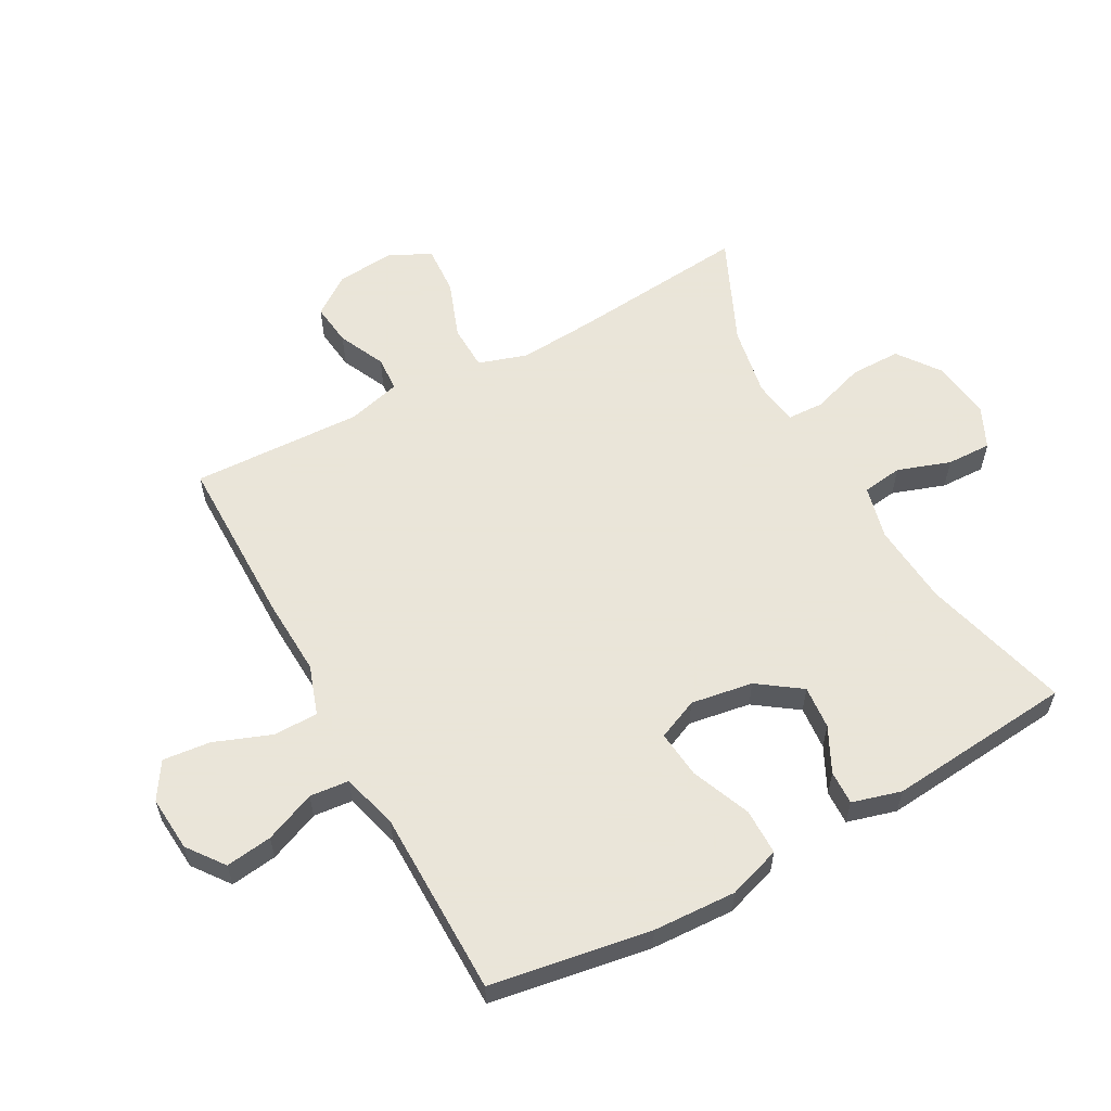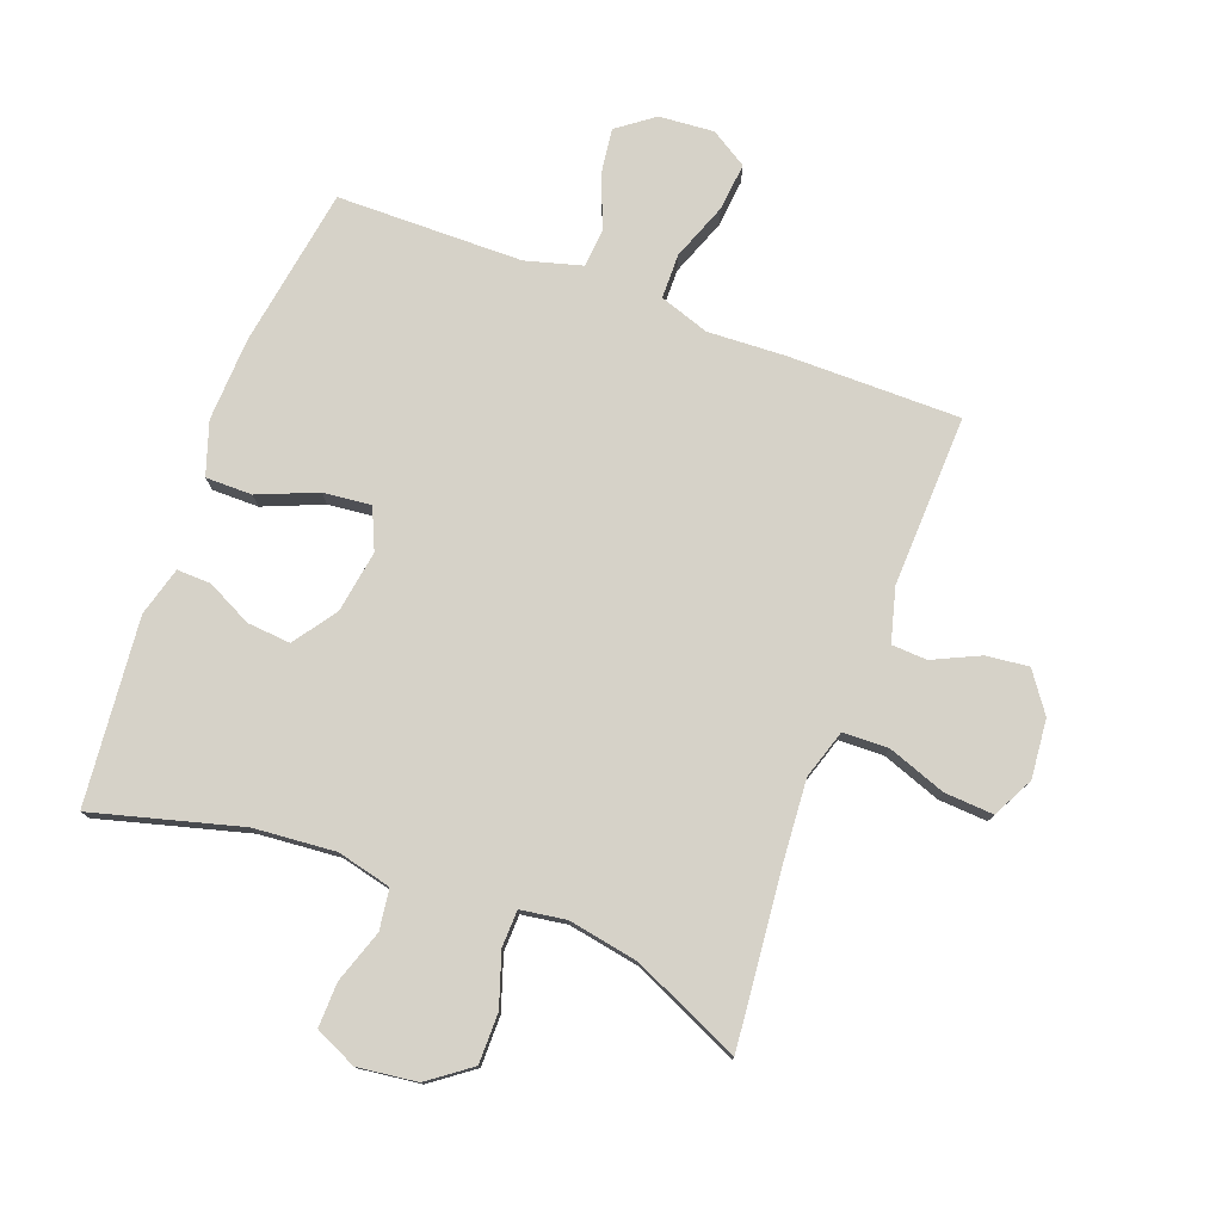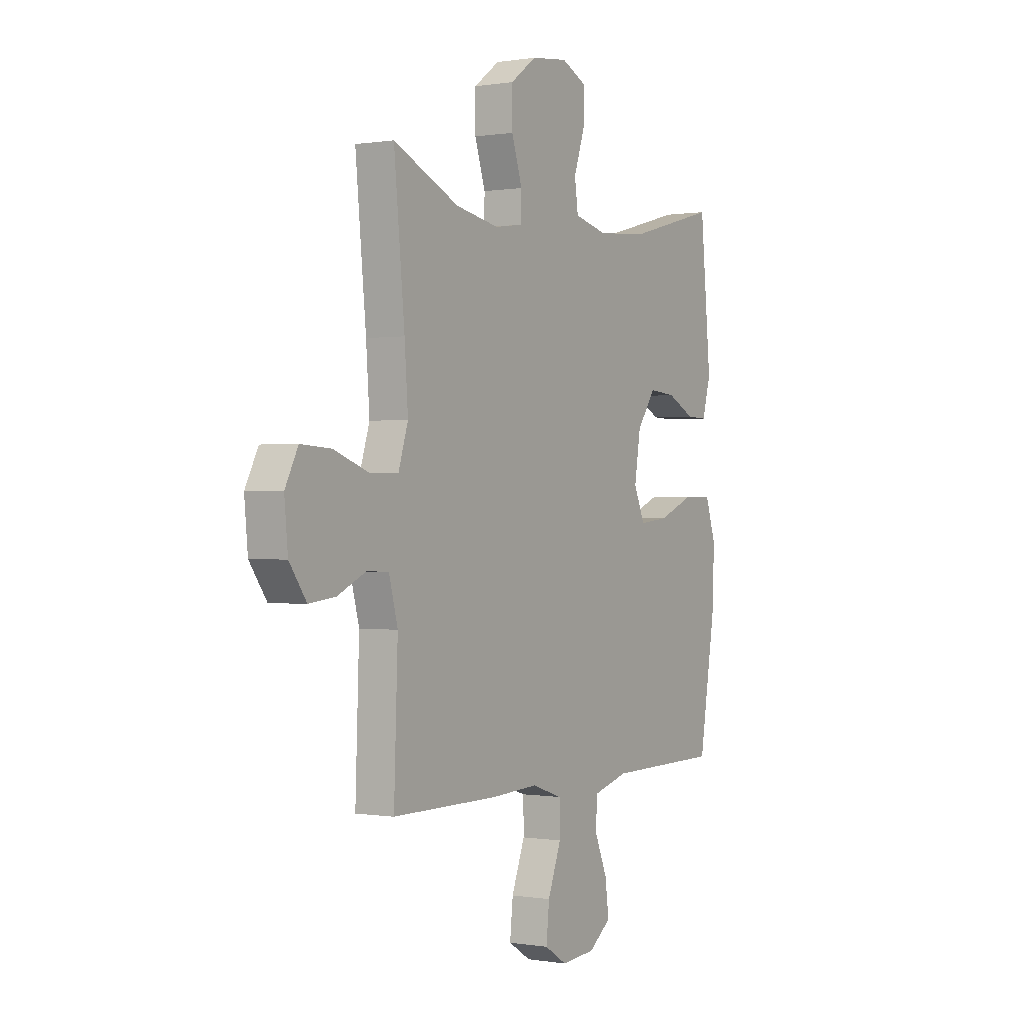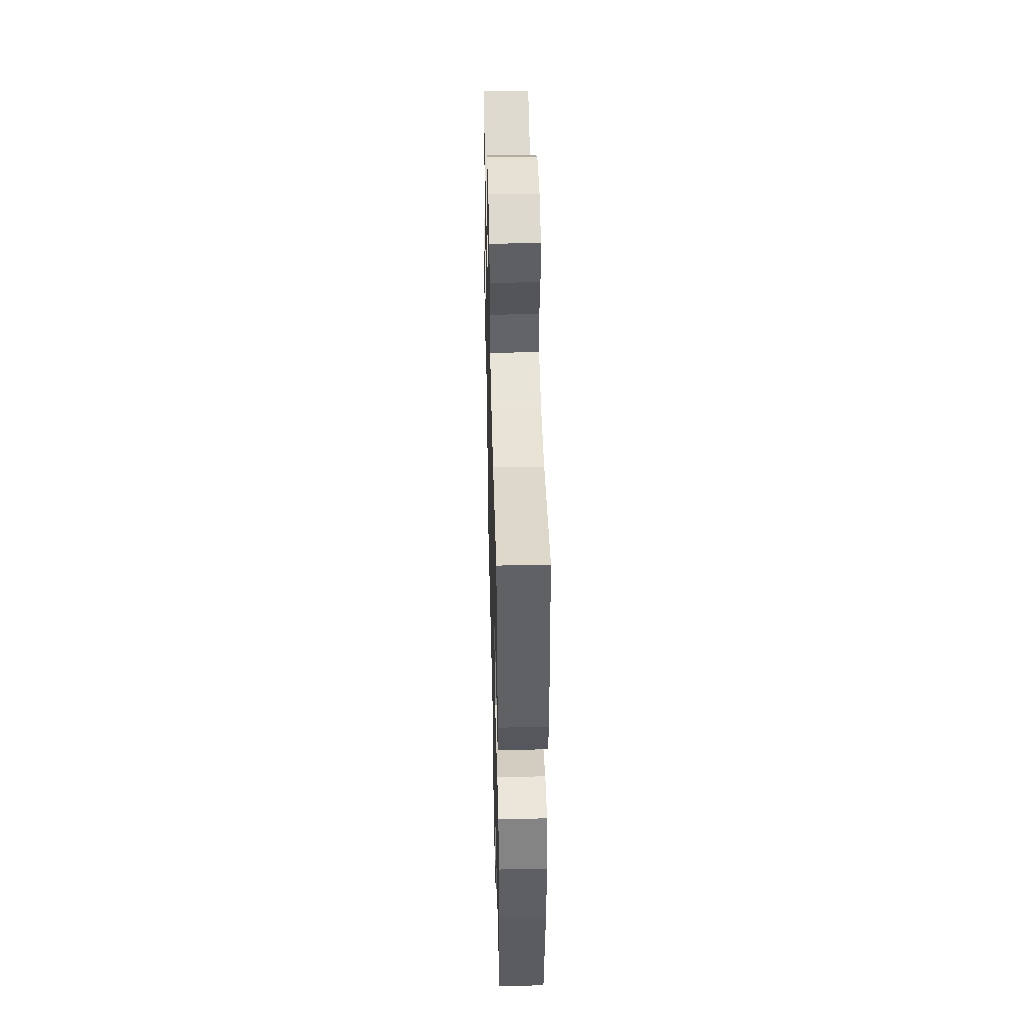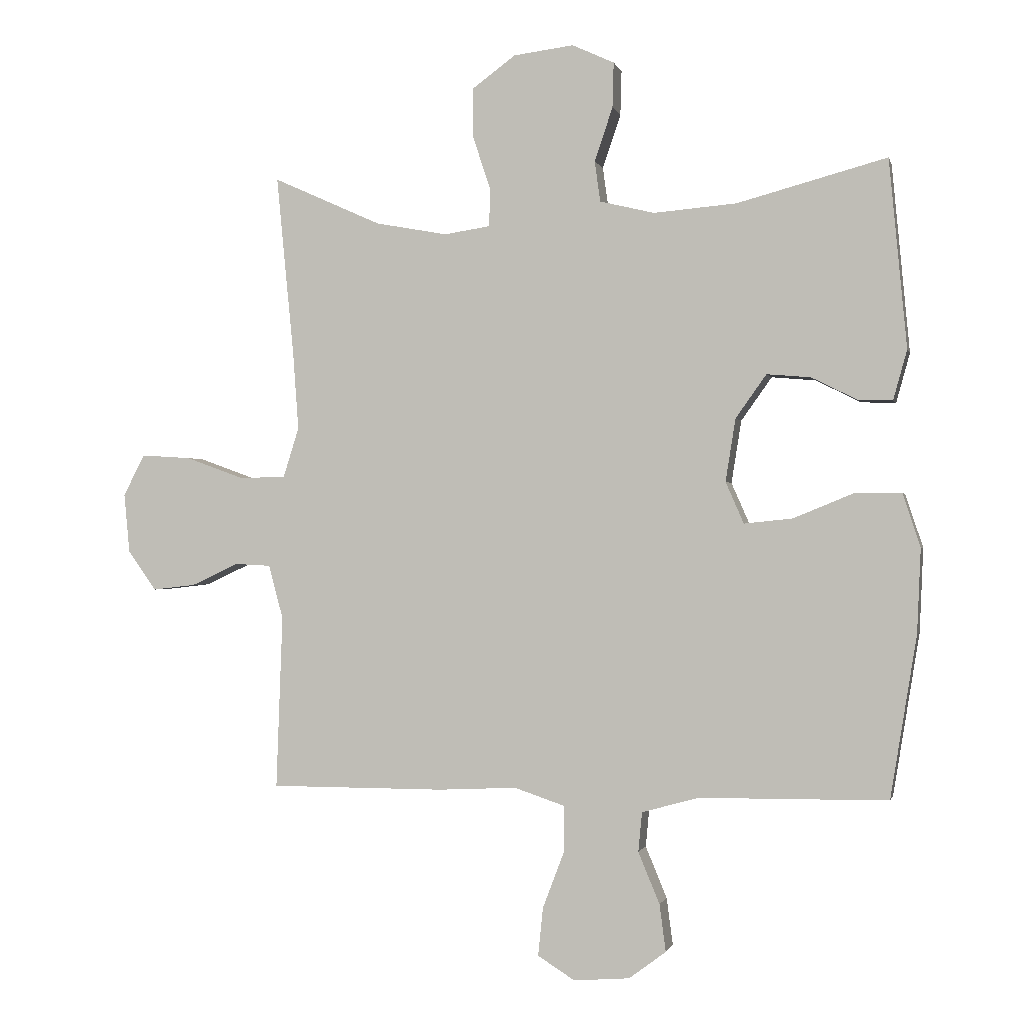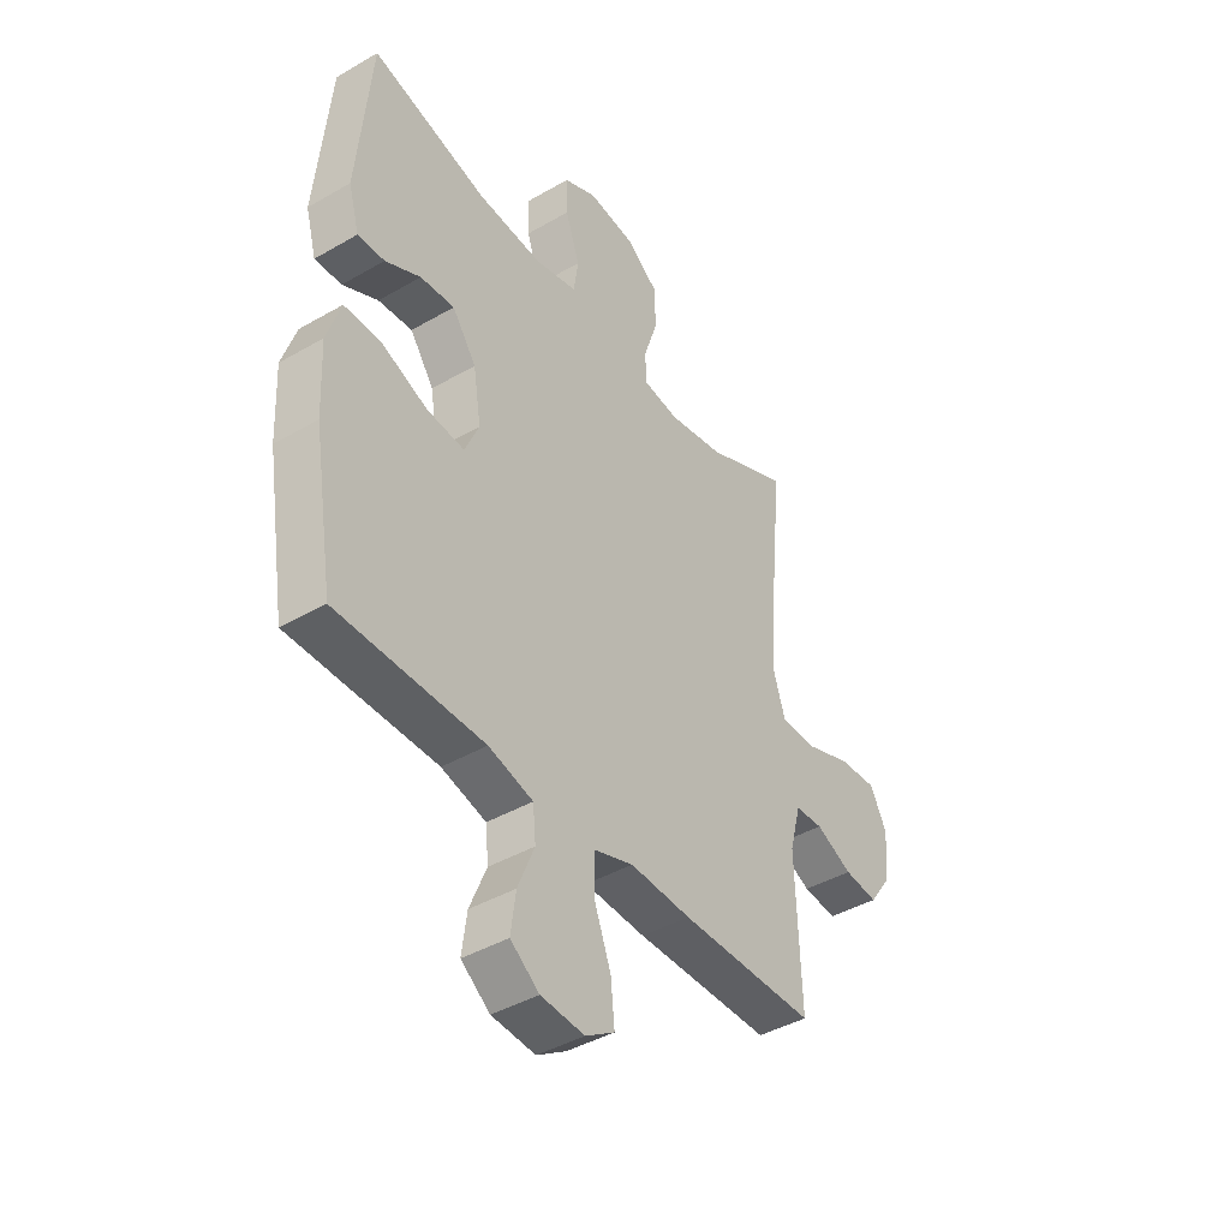
<metadata>
{"format":"obj","ext":"obj","renderer":"f3d","projection":"perspective","resolution":1024,"background":"white","views":[{"elev":58.6,"azim":-118.7,"up":"+Y"},{"elev":77.6,"azim":20.4,"up":"+Y"},{"elev":0.1,"azim":121.6,"up":"+Z"},{"elev":46.8,"azim":-91.4,"up":"+Z"},{"elev":-0.8,"azim":-167.0,"up":"+Z"},{"elev":-41.9,"azim":-55.1,"up":"+Z"}]}
</metadata>
<code>
v -0.5 0.07 -0.5
v -0.542 0.07 -0.242
v -0.548 0.07 -0.108
v -0.52 0.07 -0.023
v -0.445 0.07 -0.023
v -0.35 0.07 -0.062
v -0.273 0.07 -0.07
v -0.244 0.07 -0.004
v -0.26 0.07 0.096
v -0.309 0.07 0.165
v -0.379 0.07 0.159
v -0.451 0.07 0.123
v -0.506 0.07 0.121
v -0.528 0.07 0.2
v -0.5 0.07 0.5
v -0.262 0.07 0.436
v -0.13 0.07 0.425
v -0.043 0.07 0.446
v -0.034 0.07 0.511
v -0.063 0.07 0.596
v -0.065 0.07 0.668
v 0.002 0.07 0.699
v 0.098 0.07 0.687
v 0.166 0.07 0.637
v 0.166 0.07 0.556
v 0.138 0.07 0.471
v 0.14 0.07 0.412
v 0.213 0.07 0.401
v 0.327 0.07 0.422
v 0.5 0.07 0.5
v 0.472 0.07 0.212
v 0.463 0.07 0.088
v 0.488 0.07 0.009
v 0.561 0.07 0.007
v 0.655 0.07 0.041
v 0.734 0.07 0.046
v 0.768 0.07 -0.02
v 0.759 0.07 -0.115
v 0.714 0.07 -0.178
v 0.645 0.07 -0.17
v 0.57 0.07 -0.135
v 0.513 0.07 -0.138
v 0.49 0.07 -0.224
v 0.5 0.07 -0.5
v 0.222 0.07 -0.5
v 0.097 0.07 -0.494
v 0.017 0.07 -0.521
v 0.016 0.07 -0.593
v 0.051 0.07 -0.685
v 0.059 0.07 -0.762
v 0 0.07 -0.799
v -0.089 0.07 -0.792
v -0.148 0.07 -0.748
v -0.138 0.07 -0.673
v -0.104 0.07 -0.591
v -0.11 0.07 -0.528
v -0.201 0.07 -0.503
v -0.5 0 -0.5
v -0.542 0 -0.242
v -0.548 0 -0.108
v -0.52 0 -0.023
v -0.445 0 -0.023
v -0.35 0 -0.062
v -0.273 0 -0.07
v -0.244 0 -0.004
v -0.26 0 0.096
v -0.309 0 0.165
v -0.379 0 0.159
v -0.451 0 0.123
v -0.506 0 0.121
v -0.528 0 0.2
v -0.5 0 0.5
v -0.262 0 0.436
v -0.13 0 0.425
v -0.043 0 0.446
v -0.034 0 0.511
v -0.063 0 0.596
v -0.065 0 0.668
v 0.002 0 0.699
v 0.098 0 0.687
v 0.166 0 0.637
v 0.166 0 0.556
v 0.138 0 0.471
v 0.14 0 0.412
v 0.213 0 0.401
v 0.327 0 0.422
v 0.5 0 0.5
v 0.472 0 0.212
v 0.463 0 0.088
v 0.488 0 0.009
v 0.561 0 0.007
v 0.655 0 0.041
v 0.734 0 0.046
v 0.768 0 -0.02
v 0.759 0 -0.115
v 0.714 0 -0.178
v 0.645 0 -0.17
v 0.57 0 -0.135
v 0.513 0 -0.138
v 0.49 0 -0.224
v 0.5 0 -0.5
v 0.222 0 -0.5
v 0.097 0 -0.494
v 0.017 0 -0.521
v 0.016 0 -0.593
v 0.051 0 -0.685
v 0.059 0 -0.762
v 0 0 -0.799
v -0.089 0 -0.792
v -0.148 0 -0.748
v -0.138 0 -0.673
v -0.104 0 -0.591
v -0.11 0 -0.528
v -0.201 0 -0.503
f 52 53 54 55
f 50 51 52 55
f 48 49 50 55
f 47 48 55 56
f 46 47 56 57
f 43 44 45 46
f 42 43 46 57
f 38 39 40 41
f 38 41 42
f 37 38 42
f 34 35 36 37
f 33 34 37 42
f 32 33 42 57
f 29 30 31
f 28 29 31 32
f 27 28 32 57
f 23 24 25 26
f 19 20 21 22
f 18 19 22 23
f 13 14 15 16
f 11 12 13 16
f 10 11 16 17
f 9 10 17 18
f 3 4 5 6
f 3 6 7
f 2 3 7
f 1 2 7
f 57 1 7
f 27 57 7 8
f 18 23 26 27
f 8 9 18 27
f 112 111 110 109
f 112 109 108 107
f 112 107 106 105
f 113 112 105 104
f 114 113 104 103
f 103 102 101 100
f 114 103 100 99
f 98 97 96 95
f 99 98 95
f 99 95 94
f 94 93 92 91
f 99 94 91 90
f 114 99 90 89
f 88 87 86
f 89 88 86 85
f 114 89 85 84
f 83 82 81 80
f 79 78 77 76
f 80 79 76 75
f 73 72 71 70
f 73 70 69 68
f 74 73 68 67
f 75 74 67 66
f 63 62 61 60
f 64 63 60
f 64 60 59
f 64 59 58
f 64 58 114
f 65 64 114 84
f 84 83 80 75
f 84 75 66 65
f 1 58 59 2
f 2 59 60 3
f 3 60 61 4
f 4 61 62 5
f 5 62 63 6
f 6 63 64 7
f 7 64 65 8
f 8 65 66 9
f 9 66 67 10
f 10 67 68 11
f 11 68 69 12
f 12 69 70 13
f 13 70 71 14
f 14 71 72 15
f 15 72 73 16
f 16 73 74 17
f 17 74 75 18
f 18 75 76 19
f 19 76 77 20
f 20 77 78 21
f 21 78 79 22
f 22 79 80 23
f 23 80 81 24
f 24 81 82 25
f 25 82 83 26
f 26 83 84 27
f 27 84 85 28
f 28 85 86 29
f 29 86 87 30
f 30 87 88 31
f 31 88 89 32
f 32 89 90 33
f 33 90 91 34
f 34 91 92 35
f 35 92 93 36
f 36 93 94 37
f 37 94 95 38
f 38 95 96 39
f 39 96 97 40
f 40 97 98 41
f 41 98 99 42
f 42 99 100 43
f 43 100 101 44
f 44 101 102 45
f 45 102 103 46
f 46 103 104 47
f 47 104 105 48
f 48 105 106 49
f 49 106 107 50
f 50 107 108 51
f 51 108 109 52
f 52 109 110 53
f 53 110 111 54
f 54 111 112 55
f 55 112 113 56
f 56 113 114 57
f 57 114 58 1

</code>
